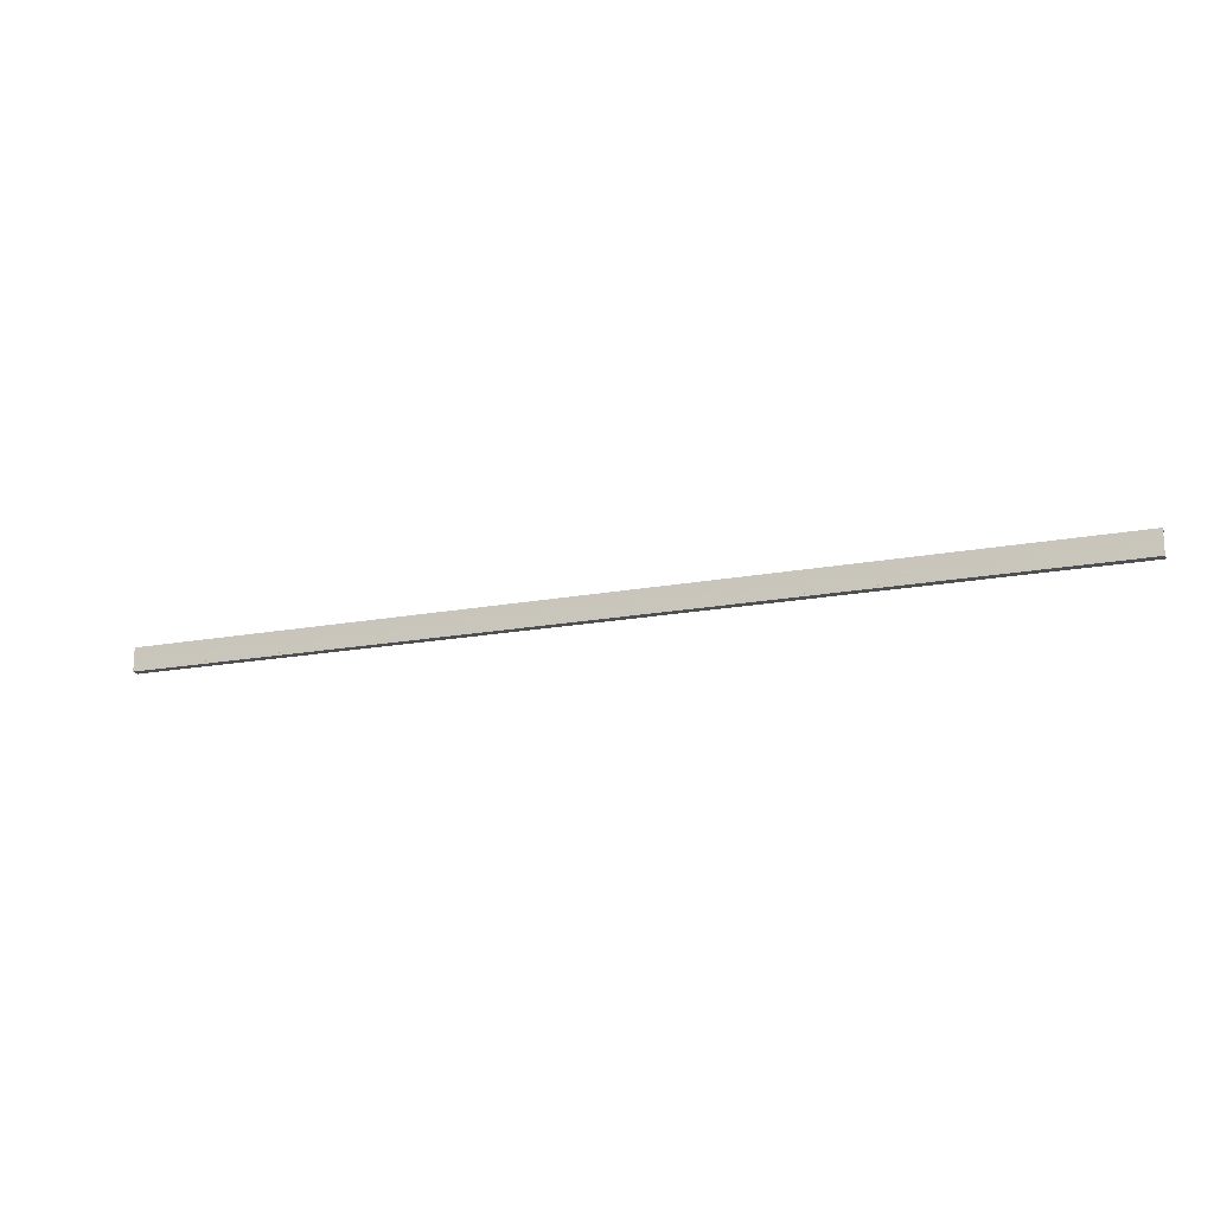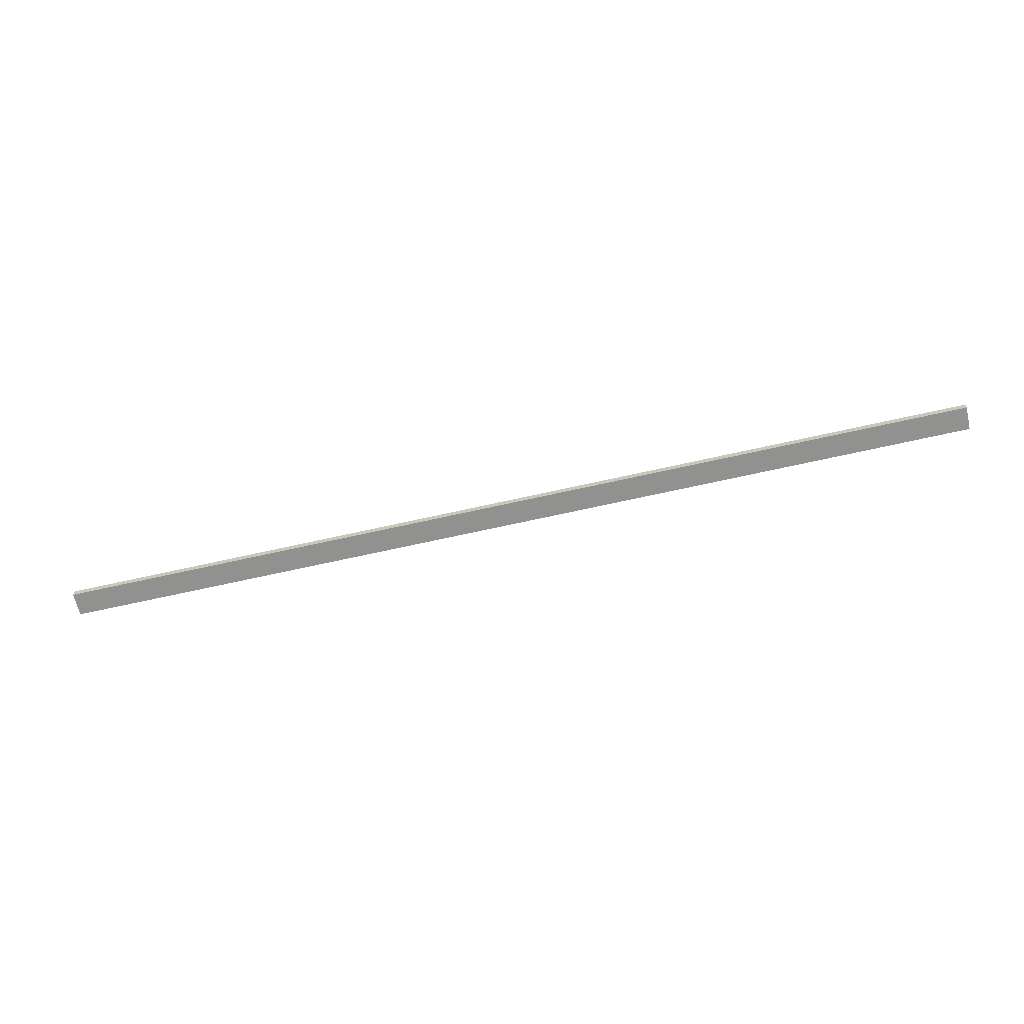
<metadata>
{"format":"obj","ext":"obj","renderer":"f3d","projection":"perspective","resolution":1024,"background":"white","views":[{"elev":-18.2,"azim":20.1,"up":"+Z"},{"elev":-66.0,"azim":12.9,"up":"+Y"}]}
</metadata>
<code>
o 159
v 2184 1879 13.97
v 2184 1879 14
v 2184 1879 13.98
v 2184 1879 13.99
v 2196 1879 13.97
v 2196 1879 13.74
v 2184 1879 13.97
v 2184 1879 13.74
v 2196 1879 13.72
v 2196 1879 13.74
v 2196 1879 13.71
v 2196 1879 13.72
v 2196 1880 13.71
v 2196 1880 13.72
v 2184 1879 13.71
v 2196 1879 13.71
v 2184 1879 13.72
v 2184 1880 13.71
v 2196 1879 13.72
v 2196 1879 13.72
v 2184 1880 13.72
v 2184 1880 13.71
v 2184 1879 13.72
v 2184 1880 13.72
v 2196 1880 13.71
v 2184 1880 13.72
v 2184 1879 13.71
v 2196 1879 13.72
v 2196 1879 13.71
v 2196 1879 14
v 2196 1879 13.72
v 2184 1879 13.72
v 2196 1879 13.99
v 2196 1879 13.98
v 2196 1879 13.97
v 2184 1879 13.98
v 2196 1879 13.99
v 2196 1879 13.98
v 2196 1880 14
v 2196 1880 13.99
v 2184 1879 13.99
v 2196 1880 13.99
v 2196 1879 14
v 2196 1879 13.99
v 2184 1879 13.98
v 2184 1879 13.99
v 2184 1880 14
v 2184 1879 14
v 2184 1879 14
v 2196 1880 13.99
v 2184 1880 13.99
v 2184 1880 14
v 2196 1880 14
v 2196 1879 14
v 2184 1879 13.71
v 2184 1879 13.72
v 2184 1879 13.72
v 2184 1879 13.74
f 1 2 3
f 3 2 4
f 3 5 1
f 6 7 5
f 7 6 8
f 9 8 10
f 10 11 9
f 9 11 12
f 12 13 14
f 15 13 16
f 15 17 18
f 17 19 20
f 21 20 14
f 21 13 22
f 18 23 24
f 25 26 14
f 25 27 22
f 28 26 23
f 28 29 13
f 30 27 29
f 31 23 32
f 33 30 34
f 34 30 35
f 35 36 34
f 36 37 38
f 39 37 40
f 41 42 37
f 43 44 39
f 44 45 46
f 43 47 48
f 41 49 47
f 50 46 51
f 52 42 51
f 4 47 51
f 50 47 53
f 52 54 53
f 55 54 49
f 56 55 57
f 57 55 58
f 58 31 57

</code>
